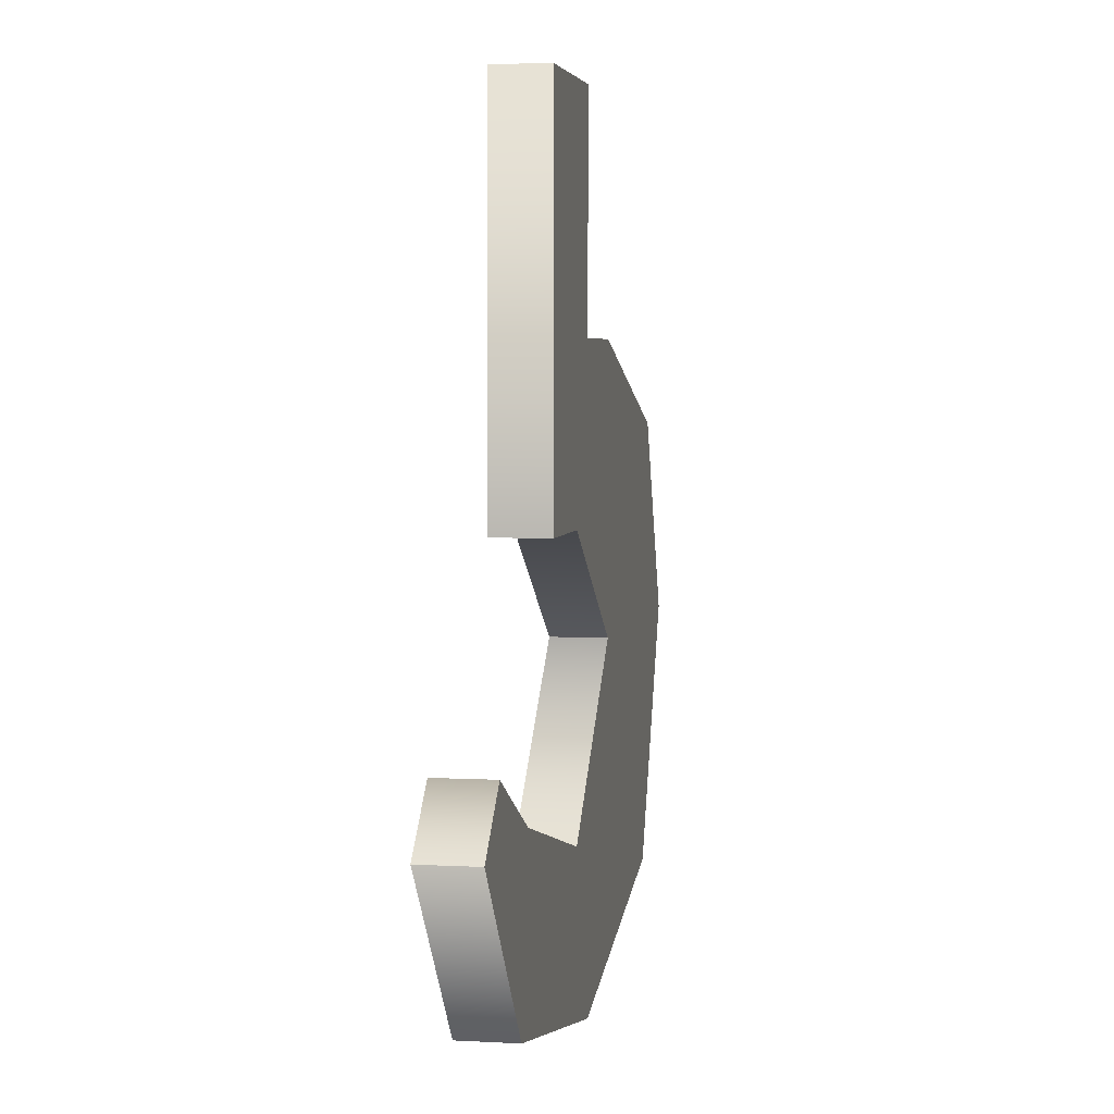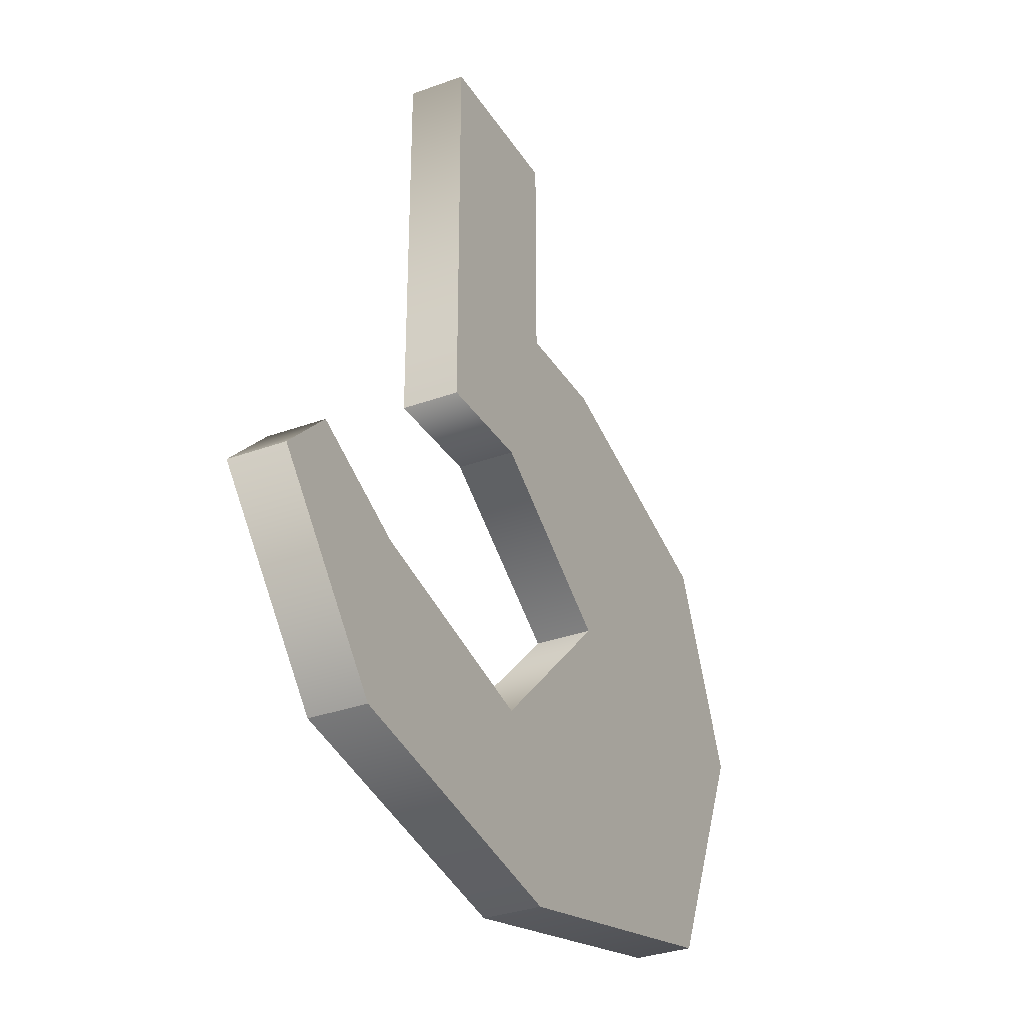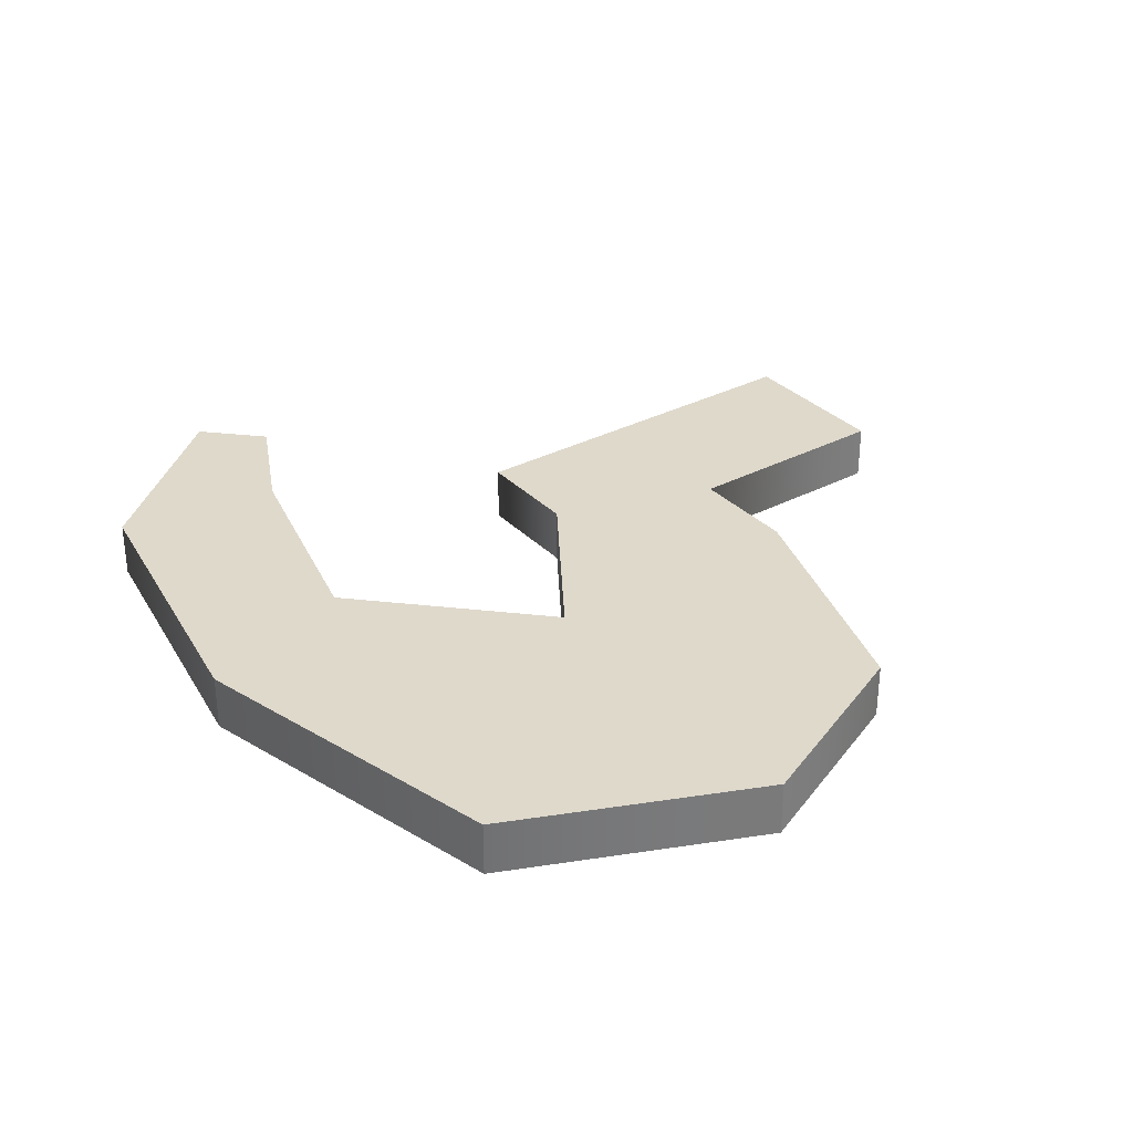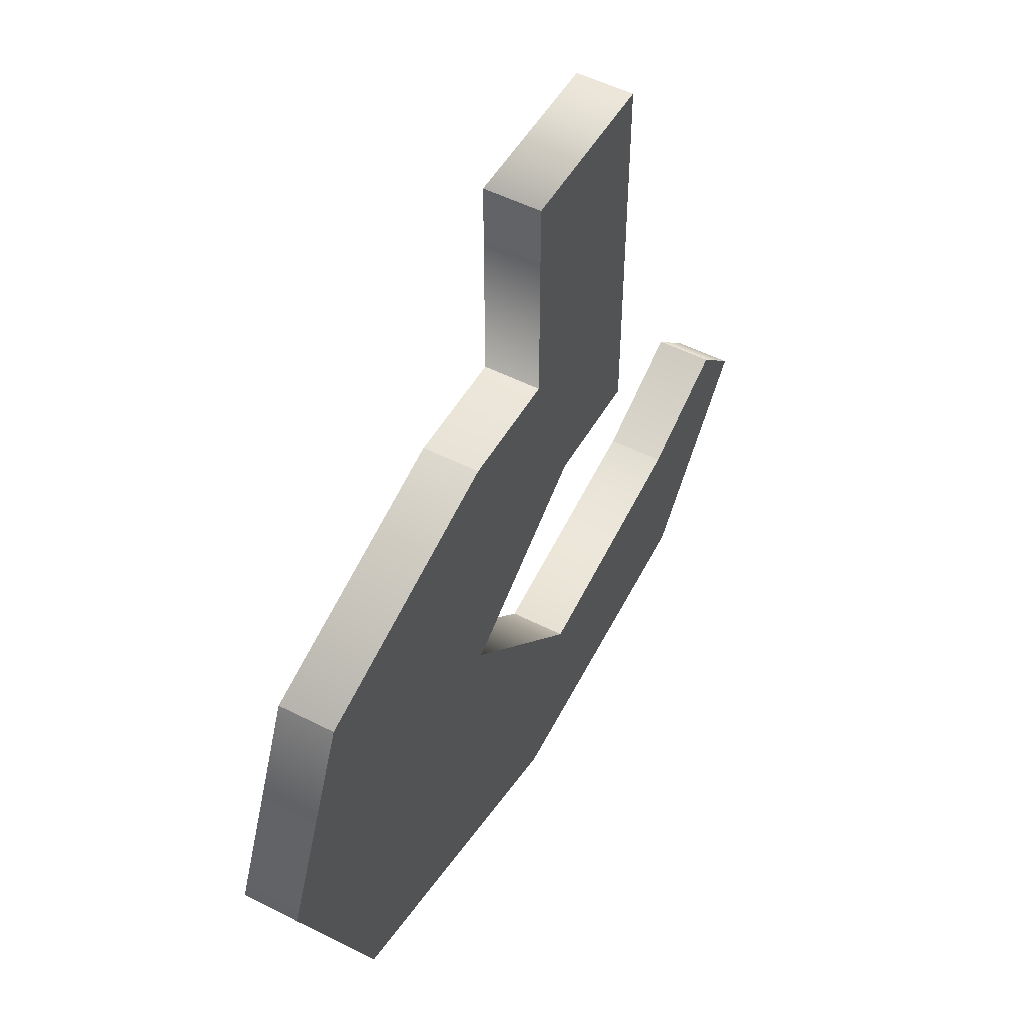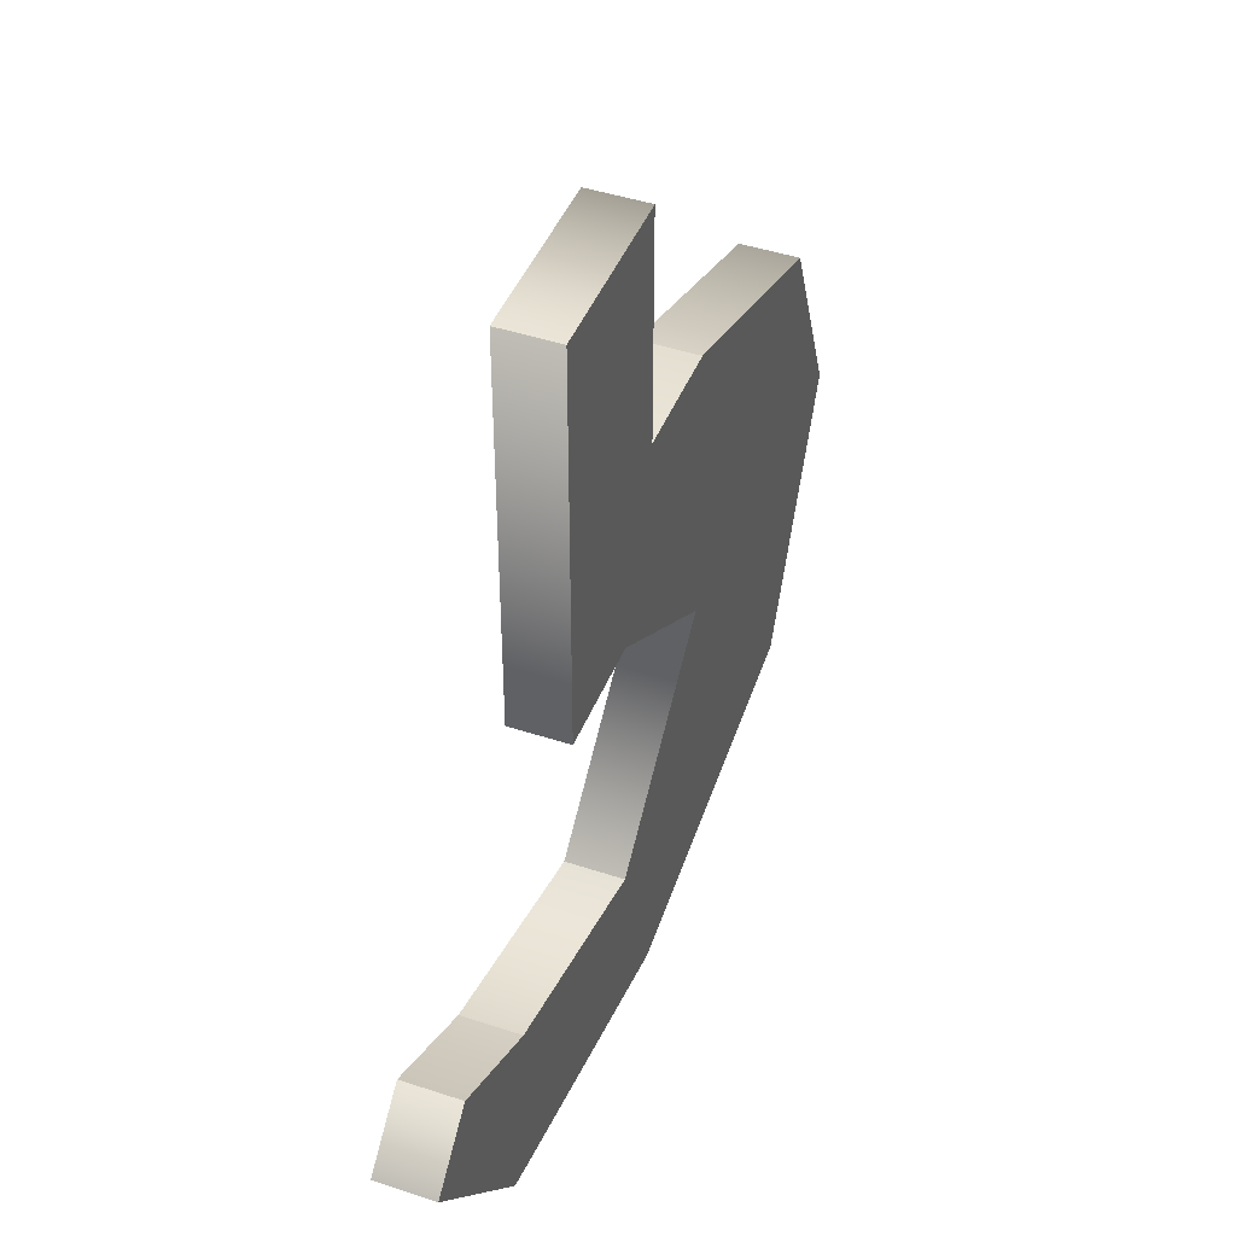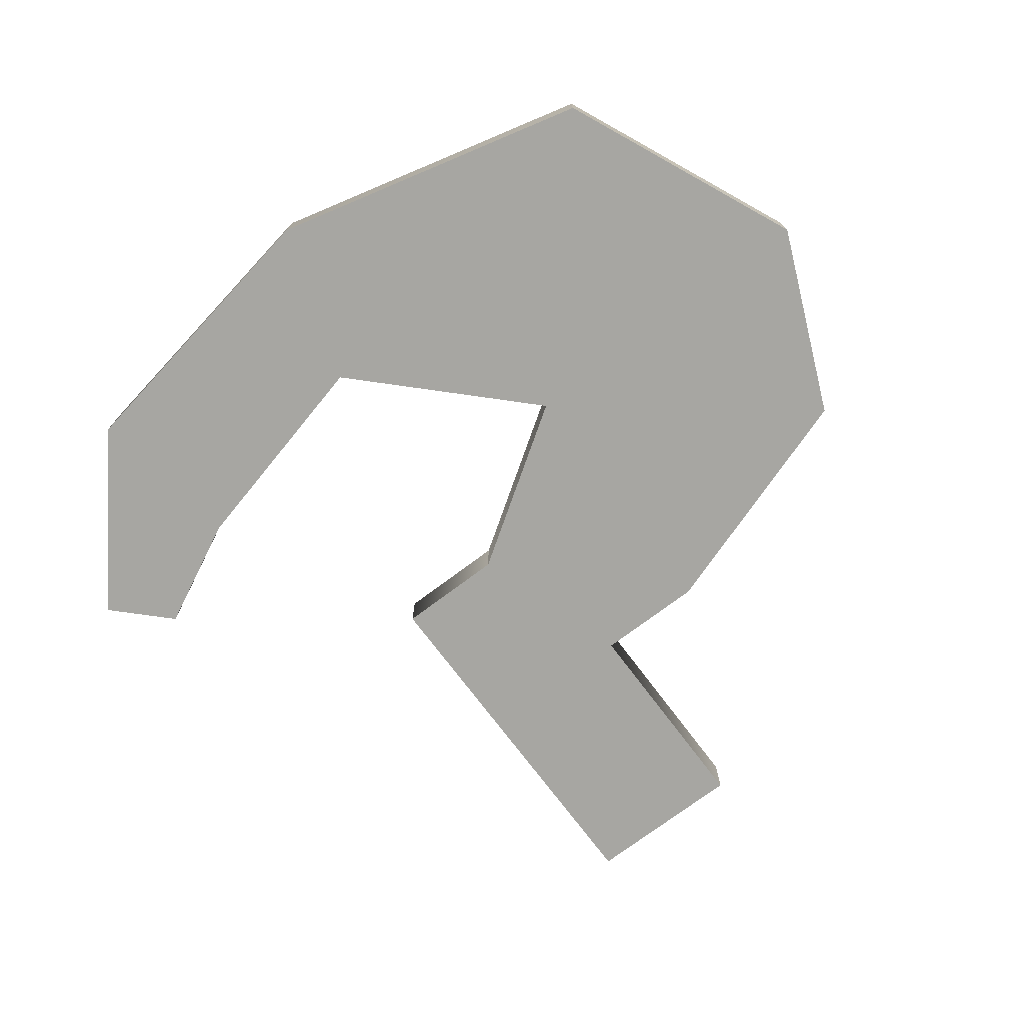
<metadata>
{"format":"obj","ext":"obj","renderer":"f3d","projection":"perspective","resolution":1024,"background":"white","views":[{"elev":4.2,"azim":-79.6,"up":"+Y"},{"elev":-32.5,"azim":-63.0,"up":"+Y"},{"elev":32.3,"azim":53.9,"up":"+Z"},{"elev":51.2,"azim":119.1,"up":"+Y"},{"elev":44.5,"azim":-68.9,"up":"+Y"},{"elev":-74.0,"azim":36.9,"up":"+Z"}]}
</metadata>
<code>
v 17 0 0
v 17 0 1
v 20 0 0
v 20 0 0
v 17 0 1
v 20 0 1
v 20 0 0
v 20 0 1
v 20 -4 0
v 20 -4 0
v 20 0 1
v 20 -4 1
v 20 -4 0
v 20 -4 1
v 22 -4 0
v 22 -4 0
v 20 -4 1
v 22 -4 1
v 22 -4 0
v 22 -4 1
v 26.5 -5.5 0
v 26.5 -5.5 0
v 22 -4 1
v 26.5 -5.5 1
v 26.5 -5.5 0
v 26.5 -5.5 1
v 28 -9 0
v 28 -9 0
v 26.5 -5.5 1
v 28 -9 1
v 28 -9 0
v 28 -9 1
v 26 -13.5 0
v 26 -13.5 0
v 28 -9 1
v 26 -13.5 1
v 26 -13.5 0
v 26 -13.5 1
v 20 -15 0
v 20 -15 0
v 26 -13.5 1
v 20 -15 1
v 20 -15 0
v 20 -15 1
v 14.5 -14 0
v 14.5 -14 0
v 20 -15 1
v 14.5 -14 1
v 14.5 -14 0
v 14.5 -14 1
v 12 -11 0
v 12 -11 0
v 14.5 -14 1
v 12 -11 1
v 12 -11 0
v 12 -11 1
v 13 -10 0
v 13 -10 0
v 12 -11 1
v 13 -10 1
v 13 -10 0
v 13 -10 1
v 15 -11 0
v 15 -11 0
v 13 -10 1
v 15 -11 1
v 15 -11 0
v 15 -11 1
v 19 -12 0
v 19 -12 0
v 15 -11 1
v 19 -12 1
v 19 -12 0
v 19 -12 1
v 22 -9 0
v 22 -9 0
v 19 -12 1
v 22 -9 1
v 22 -9 0
v 22 -9 1
v 19 -7 0
v 19 -7 0
v 22 -9 1
v 19 -7 1
v 19 -7 0
v 19 -7 1
v 17 -7 0
v 17 -7 0
v 19 -7 1
v 17 -7 1
v 17 -7 0
v 17 -7 1
v 17 0 0
v 17 0 0
v 17 -7 1
v 17 0 1
v 20 -4 1
v 17 0 1
v 17 -7 1
v 20 -4 1
v 17 -7 1
v 26.5 -5.5 1
v 26.5 -5.5 1
v 17 -7 1
v 19 -7 1
v 28 -9 1
v 19 -7 1
v 22 -9 1
v 15 -11 1
v 12 -11 1
v 19 -12 1
v 15 -11 1
v 13 -10 1
v 12 -11 1
v 19 -12 1
v 12 -11 1
v 14.5 -14 1
v 14.5 -14 1
v 26 -13.5 1
v 19 -12 1
v 28 -9 1
v 26.5 -5.5 1
v 19 -7 1
v 22 -9 1
v 19 -12 1
v 26 -13.5 1
v 14.5 -14 1
v 20 -15 1
v 26 -13.5 1
v 28 -9 1
v 22 -9 1
v 26 -13.5 1
v 22 -4 1
v 20 -4 1
v 26.5 -5.5 1
v 17 0 1
v 20 -4 1
v 20 0 1
v 20 -4 0
v 17 -7 0
v 17 0 0
v 20 -4 0
v 26.5 -5.5 0
v 17 -7 0
v 26.5 -5.5 0
v 19 -7 0
v 17 -7 0
v 28 -9 0
v 22 -9 0
v 19 -7 0
v 15 -11 0
v 19 -12 0
v 12 -11 0
v 15 -11 0
v 12 -11 0
v 13 -10 0
v 19 -12 0
v 14.5 -14 0
v 12 -11 0
v 14.5 -14 0
v 19 -12 0
v 26 -13.5 0
v 28 -9 0
v 19 -7 0
v 26.5 -5.5 0
v 22 -9 0
v 26 -13.5 0
v 19 -12 0
v 14.5 -14 0
v 26 -13.5 0
v 20 -15 0
v 28 -9 0
v 26 -13.5 0
v 22 -9 0
v 22 -4 0
v 26.5 -5.5 0
v 20 -4 0
v 17 0 0
v 20 0 0
v 20 -4 0
f 1 2 3
f 4 5 6
f 7 8 9
f 10 11 12
f 13 14 15
f 16 17 18
f 19 20 21
f 22 23 24
f 25 26 27
f 28 29 30
f 31 32 33
f 34 35 36
f 37 38 39
f 40 41 42
f 43 44 45
f 46 47 48
f 49 50 51
f 52 53 54
f 55 56 57
f 58 59 60
f 61 62 63
f 64 65 66
f 67 68 69
f 70 71 72
f 73 74 75
f 76 77 78
f 79 80 81
f 82 83 84
f 85 86 87
f 88 89 90
f 91 92 93
f 94 95 96
f 97 98 99
f 100 101 102
f 103 104 105
f 106 107 108
f 109 110 111
f 112 113 114
f 115 116 117
f 118 119 120
f 121 122 123
f 124 125 126
f 127 128 129
f 130 131 132
f 133 134 135
f 136 137 138
f 139 140 141
f 142 143 144
f 145 146 147
f 148 149 150
f 151 152 153
f 154 155 156
f 157 158 159
f 160 161 162
f 163 164 165
f 166 167 168
f 169 170 171
f 172 173 174
f 175 176 177
f 178 179 180

</code>
